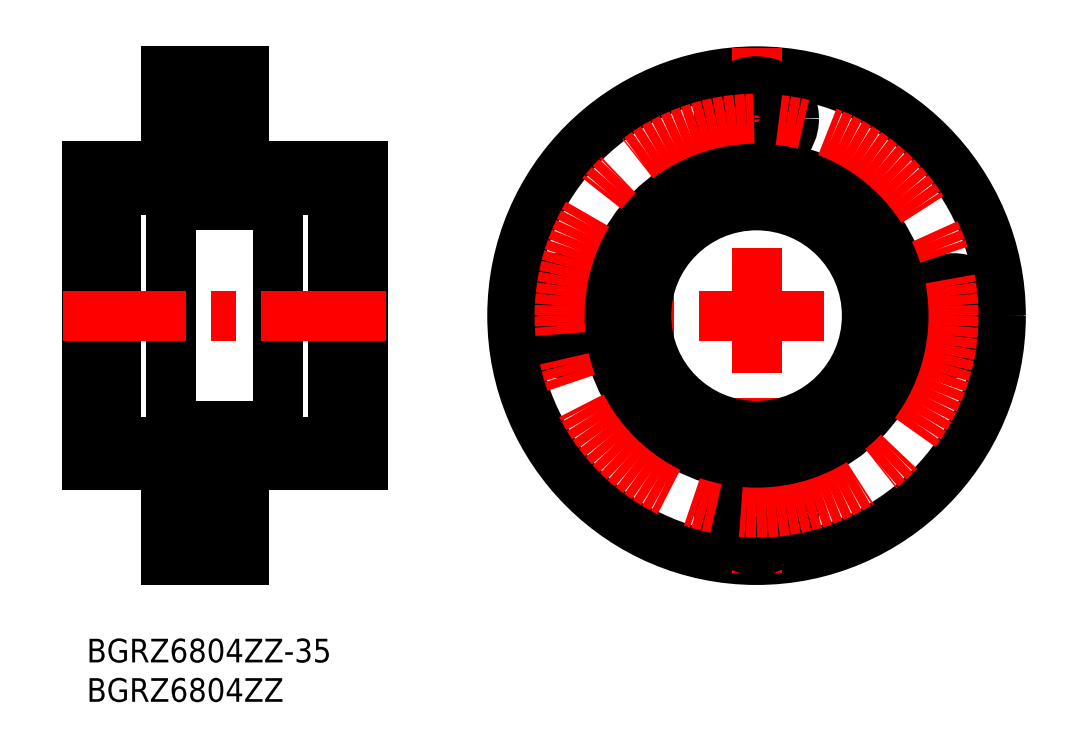
<metadata>
{"format":"dxf","ext":"dxf","renderer":"ezdxf+matplotlib","layout":"modelspace","background":"white","min_lineweight":24,"dpi":150}
</metadata>
<code>
0
SECTION
2
ENTITIES
0
INSERT
8
MSM_CONTINUOUS
2
*U2
10
0
20
0
30
0
0
INSERT
8
MSM_CONTINUOUS
2
*U3
10
0
20
0
30
0
0
LINE
8
MSM_CENTER
10
119
20
41
30
0
11
51
21
41
31
0
0
CIRCLE
8
MSM_CONTINUOUS
10
85
20
41
30
0
40
19
0
CIRCLE
8
MSM_CONTINUOUS
10
85
20
41
30
0
40
31
0
LINE
8
MSM_CONTINUOUS
10
10.75
20
57
30
0
11
10.75
21
25
31
0
0
LINE
8
MSM_CONTINUOUS
10
3.75
20
57.85
30
0
11
3.75
21
24.15
31
0
0
LINE
8
MSM_CONTINUOUS
10
2.4
20
57.85
30
0
11
2.4
21
24.15
31
0
0
LINE
8
MSM_CONTINUOUS
10
35
20
60
30
0
11
35
21
22
31
0
0
LINE
8
MSM_CONTINUOUS
10
0
20
60
30
0
11
0
21
22
31
0
0
LINE
8
MSM_CONTINUOUS
10
32.6
20
57.85
30
0
11
32.6
21
24.15
31
0
0
LINE
8
MSM_CONTINUOUS
10
31.25
20
57.85
30
0
11
31.25
21
24.15
31
0
0
LINE
8
MSM_CONTINUOUS
10
24.25
20
57
30
0
11
24.25
21
25
31
0
0
CIRCLE
8
MSM_CONTINUOUS
10
60
20
41
30
0
40
4.75
0
CIRCLE
8
MSM_CONTINUOUS
10
60
20
41
30
0
40
2.75
0
LINE
8
MSM_CONTINUOUS
10
24.25
20
27
30
0
11
10.75
21
27
31
0
0
LINE
8
MSM_CENTER
10
7
20
16
30
0
11
23
21
16
31
0
0
LINE
8
MSM_CONTINUOUS
10
35
20
22
30
0
11
20
21
22
31
0
0
LINE
8
MSM_CENTER
10
38
20
41
30
0
11
-3
21
41
31
0
0
LINE
8
MSM_CONTINUOUS
10
10
20
22
30
0
11
0
21
22
31
0
0
LINE
8
MSM_CONTINUOUS
10
3.75
20
24.15
30
0
11
2.4
21
24.15
31
0
0
LINE
8
MSM_CONTINUOUS
10
20
20
22
30
0
11
20
21
10
31
0
0
LINE
8
MSM_CONTINUOUS
10
14.9
20
20.75
30
0
11
14.9
21
11.25
31
0
0
LINE
8
MSM_CONTINUOUS
10
10
20
10
30
0
11
10
21
22
31
0
0
LINE
8
MSM_CONTINUOUS
10
20
20
11.25
30
0
11
14.9
21
11.25
31
0
0
LINE
8
MSM_CONTINUOUS
10
20
20
10
30
0
11
10
21
10
31
0
0
LINE
8
MSM_CONTINUOUS
10
10
20
13.25
30
0
11
14.9
21
13.25
31
0
0
LINE
8
MSM_CONTINUOUS
10
20
20
20.75
30
0
11
14.9
21
20.75
31
0
0
LINE
8
MSM_CONTINUOUS
10
10
20
18.75
30
0
11
14.9
21
18.75
31
0
0
LINE
8
MSM_CONTINUOUS
10
10.75
20
25
30
0
11
3.75
21
25
31
0
0
LINE
8
MSM_CONTINUOUS
10
2.4
20
25
30
0
11
0
21
25
31
0
0
LINE
8
MSM_CONTINUOUS
10
31.25
20
24.15
30
0
11
32.6
21
24.15
31
0
0
LINE
8
MSM_CONTINUOUS
10
32.6
20
25
30
0
11
35
21
25
31
0
0
LINE
8
MSM_CONTINUOUS
10
24.25
20
25
30
0
11
31.25
21
25
31
0
0
LINE
8
MSM_CONTINUOUS
10
24.25
20
55
30
0
11
10.75
21
55
31
0
0
LINE
8
MSM_CENTER
10
7
20
66
30
0
11
23
21
66
31
0
0
LINE
8
MSM_CONTINUOUS
10
20
20
60
30
0
11
35
21
60
31
0
0
LINE
8
MSM_CONTINUOUS
10
10.75
20
57
30
0
11
3.75
21
57
31
0
0
LINE
8
MSM_CONTINUOUS
10
2.4
20
57
30
0
11
0
21
57
31
0
0
LINE
8
MSM_CONTINUOUS
10
10
20
60
30
0
11
0
21
60
31
0
0
LINE
8
MSM_CONTINUOUS
10
3.75
20
57.85
30
0
11
2.4
21
57.85
31
0
0
LINE
8
MSM_CONTINUOUS
10
20
20
72
30
0
11
20
21
60
31
0
0
LINE
8
MSM_CONTINUOUS
10
14.9
20
70.75
30
0
11
14.9
21
61.25
31
0
0
LINE
8
MSM_CONTINUOUS
10
10
20
72
30
0
11
10
21
60
31
0
0
LINE
8
MSM_CONTINUOUS
10
20
20
61.25
30
0
11
14.9
21
61.25
31
0
0
LINE
8
MSM_CONTINUOUS
10
10
20
63.25
30
0
11
14.9
21
63.25
31
0
0
LINE
8
MSM_CONTINUOUS
10
20
20
70.75
30
0
11
14.9
21
70.75
31
0
0
LINE
8
MSM_CONTINUOUS
10
20
20
72
30
0
11
10
21
72
31
0
0
LINE
8
MSM_CONTINUOUS
10
10
20
68.75
30
0
11
14.9
21
68.75
31
0
0
LINE
8
MSM_CONTINUOUS
10
32.6
20
57
30
0
11
35
21
57
31
0
0
LINE
8
MSM_CONTINUOUS
10
24.25
20
57
30
0
11
31.25
21
57
31
0
0
LINE
8
MSM_CONTINUOUS
10
31.25
20
57.85
30
0
11
32.6
21
57.85
31
0
0
LINE
8
MSM_CENTER
10
85
20
75
30
0
11
85
21
7
31
0
0
CIRCLE
8
MSM_CONTINUOUS
10
85
20
41
30
0
40
14
0
CIRCLE
8
MSM_CONTINUOUS
10
85
20
41
30
0
40
16
0
CIRCLE
8
MSM_CONTINUOUS
10
110
20
41
30
0
40
4.75
0
CIRCLE
8
MSM_CONTINUOUS
10
110
20
41
30
0
40
2.75
0
CIRCLE
8
MSM_CONTINUOUS
10
85
20
16
30
0
40
4.75
0
CIRCLE
8
MSM_CONTINUOUS
10
85
20
16
30
0
40
2.75
0
CIRCLE
8
MSM_CONTINUOUS
10
85
20
66
30
0
40
2.75
0
CIRCLE
8
MSM_CONTINUOUS
10
85
20
66
30
0
40
4.75
0
CIRCLE
8
MSM_CENTER
10
85
20
41
30
0
40
25
0
ENDSEC
0
EOF

</code>
